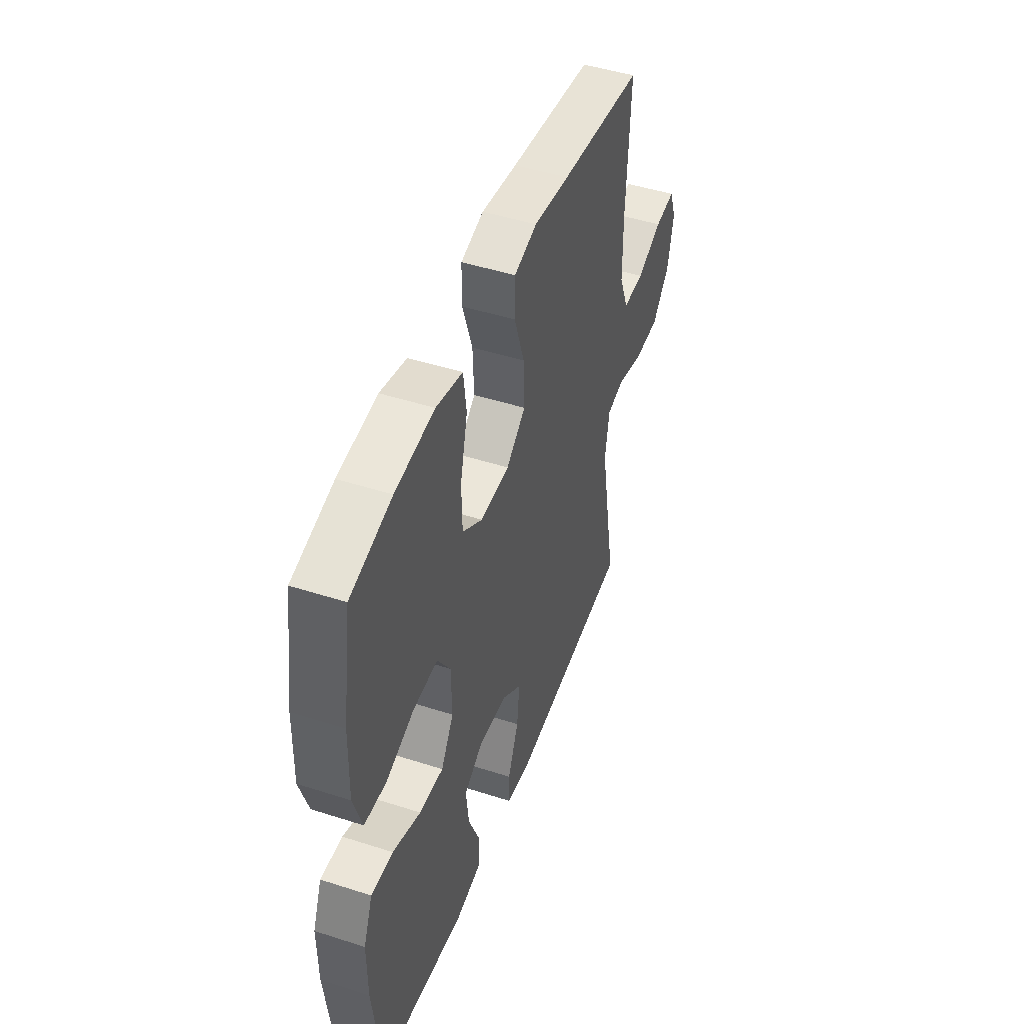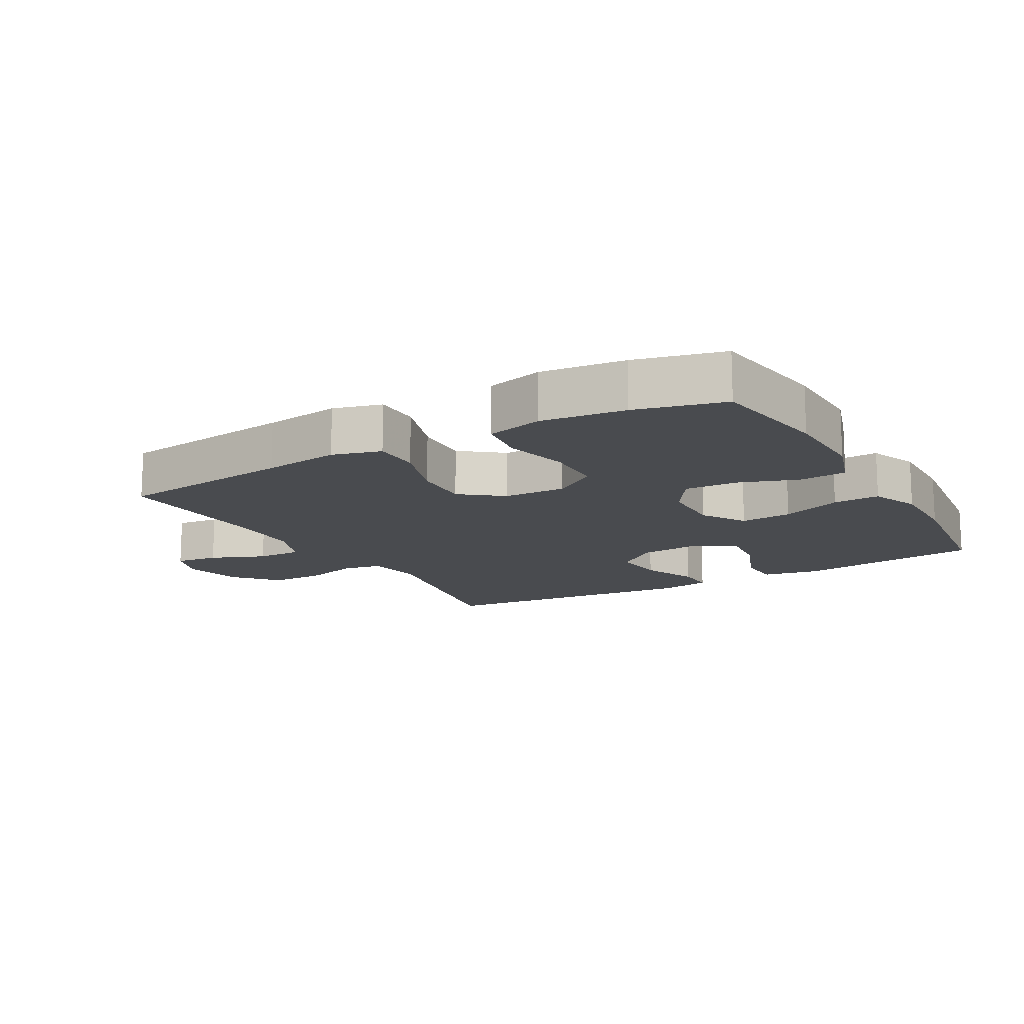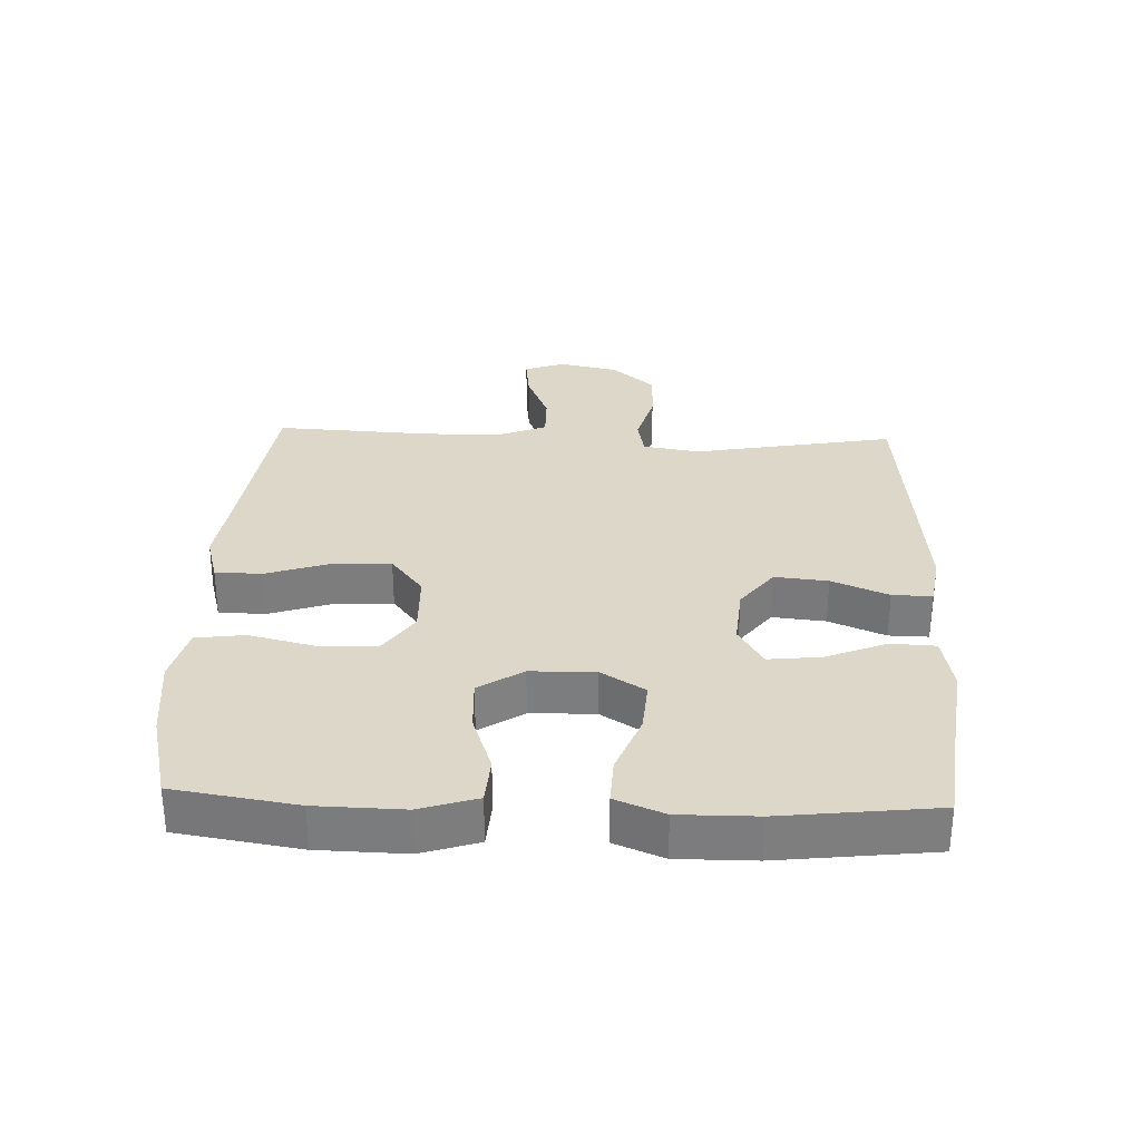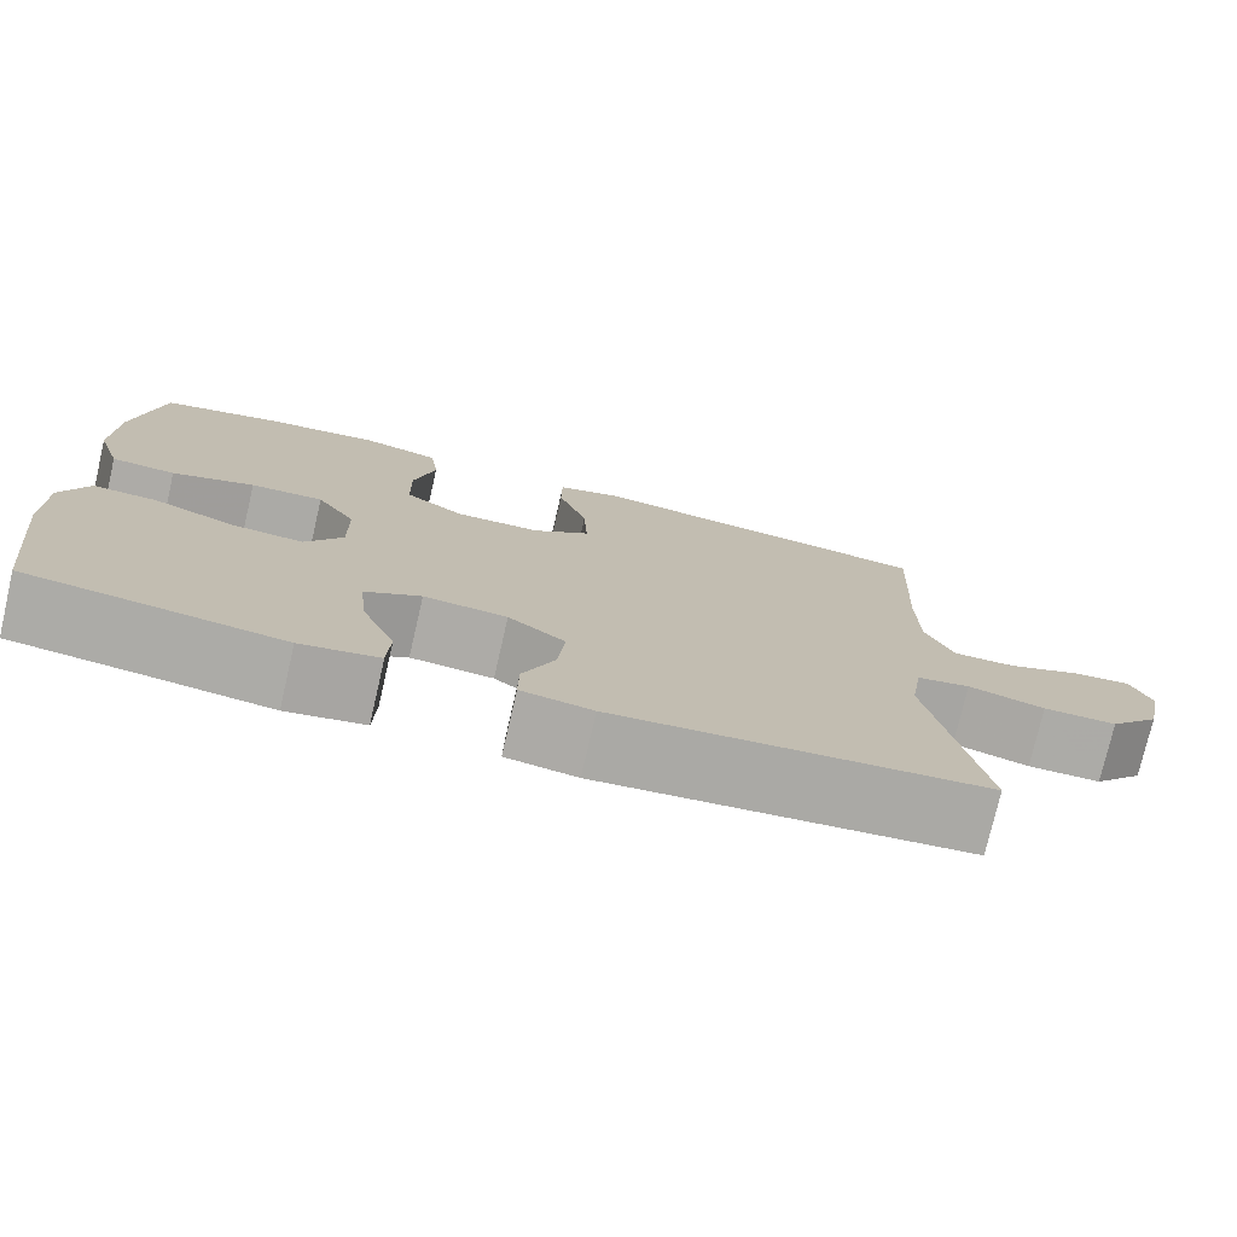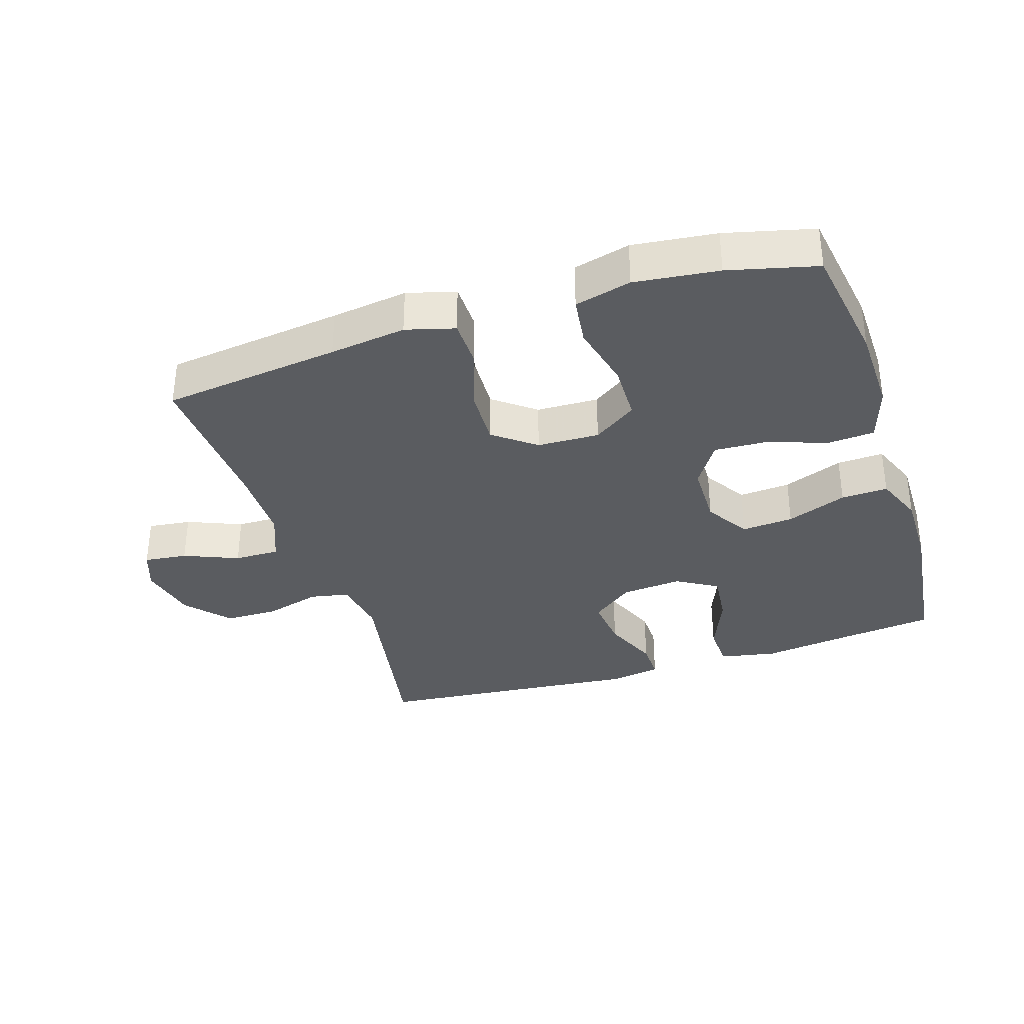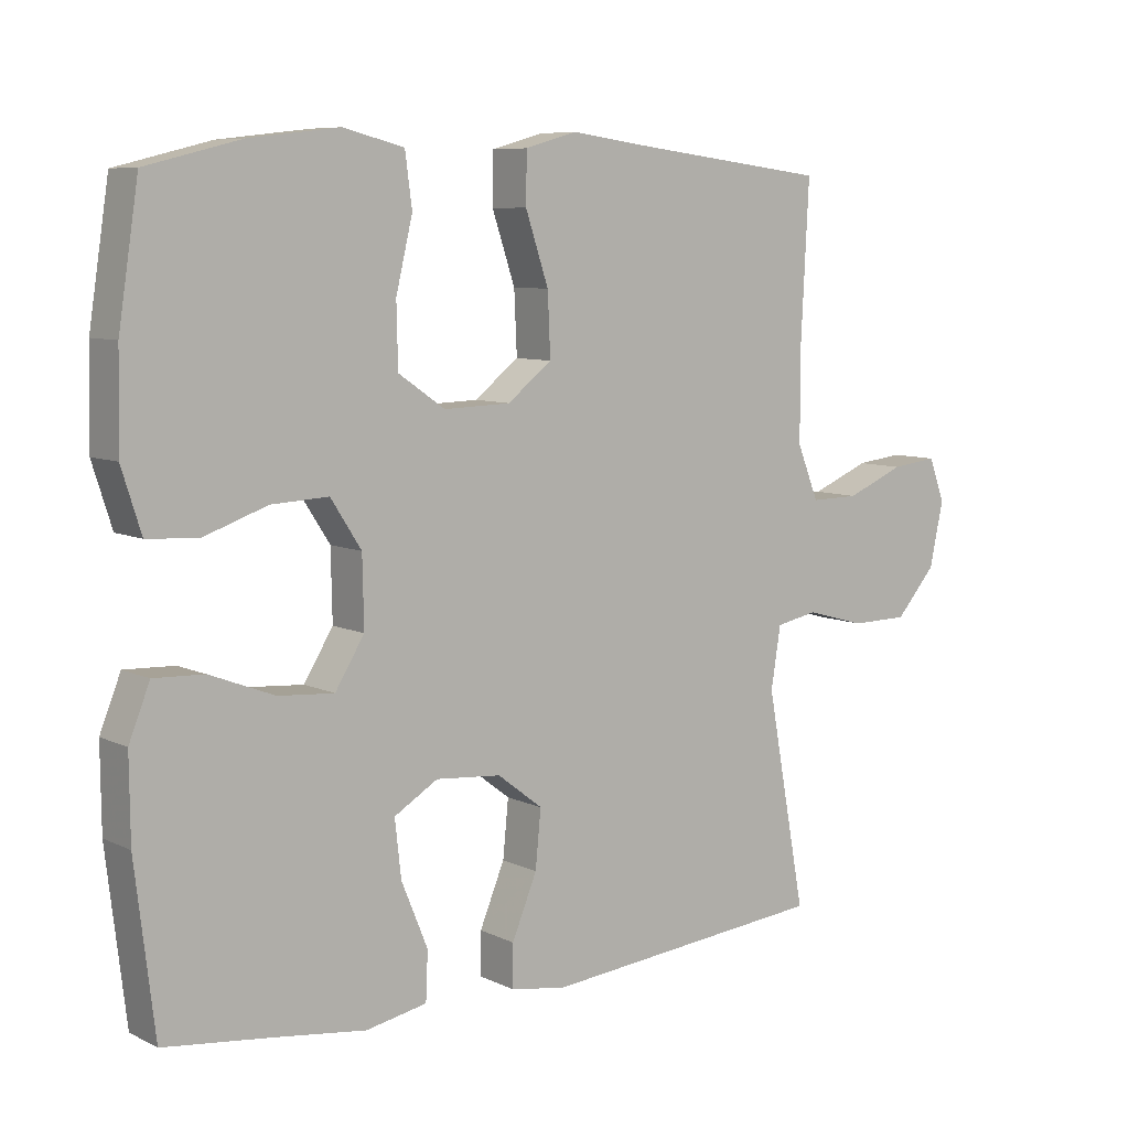
<metadata>
{"format":"obj","ext":"obj","renderer":"f3d","projection":"perspective","resolution":1024,"background":"white","views":[{"elev":47.2,"azim":110.0,"up":"+Z"},{"elev":-14.1,"azim":29.7,"up":"+Y"},{"elev":30.9,"azim":92.3,"up":"+Y"},{"elev":-76.2,"azim":167.0,"up":"+Z"},{"elev":-34.3,"azim":17.9,"up":"+Y"},{"elev":7.8,"azim":142.5,"up":"+Z"}]}
</metadata>
<code>
v -0.5 0.07 -0.5
v -0.443 0.07 -0.19
v -0.457 0.07 -0.102
v -0.517 0.07 -0.09
v -0.603 0.07 -0.114
v -0.686 0.07 -0.113
v -0.744 0.07 -0.047
v -0.764 0.07 0.046
v -0.741 0.07 0.108
v -0.674 0.07 0.1
v -0.59 0.07 0.065
v -0.52 0.07 0.064
v -0.489 0.07 0.141
v -0.488 0.07 0.261
v -0.5 0.07 0.5
v -0.224 0.07 0.534
v -0.106 0.07 0.55
v -0.031 0.07 0.529
v -0.03 0.07 0.457
v -0.063 0.07 0.358
v -0.067 0.07 0.269
v -0.003 0.07 0.219
v 0.093 0.07 0.216
v 0.16 0.07 0.262
v 0.162 0.07 0.351
v 0.138 0.07 0.452
v 0.148 0.07 0.527
v 0.235 0.07 0.549
v 0.364 0.07 0.534
v 0.5 0.07 0.5
v 0.529 0.07 0.312
v 0.532 0.07 0.178
v 0.504 0.07 0.09
v 0.432 0.07 0.085
v 0.34 0.07 0.117
v 0.258 0.07 0.121
v 0.214 0.07 0.053
v 0.212 0.07 -0.046
v 0.254 0.07 -0.114
v 0.334 0.07 -0.108
v 0.427 0.07 -0.072
v 0.499 0.07 -0.069
v 0.529 0.07 -0.144
v 0.528 0.07 -0.263
v 0.5 0.07 -0.5
v 0.351 0.07 -0.518
v 0.215 0.07 -0.536
v 0.127 0.07 -0.519
v 0.124 0.07 -0.45
v 0.162 0.07 -0.357
v 0.171 0.07 -0.276
v 0.108 0.07 -0.238
v 0.014 0.07 -0.246
v -0.051 0.07 -0.296
v -0.043 0.07 -0.378
v -0.007 0.07 -0.465
v -0.006 0.07 -0.526
v -0.086 0.07 -0.539
v -0.5 0 -0.5
v -0.443 0 -0.19
v -0.457 0 -0.102
v -0.517 0 -0.09
v -0.603 0 -0.114
v -0.686 0 -0.113
v -0.744 0 -0.047
v -0.764 0 0.046
v -0.741 0 0.108
v -0.674 0 0.1
v -0.59 0 0.065
v -0.52 0 0.064
v -0.489 0 0.141
v -0.488 0 0.261
v -0.5 0 0.5
v -0.224 0 0.534
v -0.106 0 0.55
v -0.031 0 0.529
v -0.03 0 0.457
v -0.063 0 0.358
v -0.067 0 0.269
v -0.003 0 0.219
v 0.093 0 0.216
v 0.16 0 0.262
v 0.162 0 0.351
v 0.138 0 0.452
v 0.148 0 0.527
v 0.235 0 0.549
v 0.364 0 0.534
v 0.5 0 0.5
v 0.529 0 0.312
v 0.532 0 0.178
v 0.504 0 0.09
v 0.432 0 0.085
v 0.34 0 0.117
v 0.258 0 0.121
v 0.214 0 0.053
v 0.212 0 -0.046
v 0.254 0 -0.114
v 0.334 0 -0.108
v 0.427 0 -0.072
v 0.499 0 -0.069
v 0.529 0 -0.144
v 0.528 0 -0.263
v 0.5 0 -0.5
v 0.351 0 -0.518
v 0.215 0 -0.536
v 0.127 0 -0.519
v 0.124 0 -0.45
v 0.162 0 -0.357
v 0.171 0 -0.276
v 0.108 0 -0.238
v 0.014 0 -0.246
v -0.051 0 -0.296
v -0.043 0 -0.378
v -0.007 0 -0.465
v -0.006 0 -0.526
v -0.086 0 -0.539
f 55 56 57 58
f 54 55 58 1
f 53 54 1 2
f 52 53 2 3
f 47 48 49 50
f 46 47 50 51
f 45 46 51
f 44 45 51
f 43 44 51 52
f 40 41 42 43
f 39 40 43 52
f 32 33 34 35
f 32 35 36
f 31 32 36
f 30 31 36
f 29 30 36 37
f 25 26 27 28
f 24 25 28 29
f 17 18 19 20
f 16 17 20 21
f 14 15 16 21
f 13 14 21 22
f 8 9 10 11
f 8 11 12
f 7 8 12
f 4 5 6 7
f 4 7 12
f 3 4 12 13
f 38 39 52 3
f 37 38 3 13
f 24 29 37
f 23 24 37
f 13 22 23 37
f 116 115 114 113
f 59 116 113 112
f 60 59 112 111
f 61 60 111 110
f 108 107 106 105
f 109 108 105 104
f 109 104 103
f 109 103 102
f 110 109 102 101
f 101 100 99 98
f 110 101 98 97
f 93 92 91 90
f 94 93 90
f 94 90 89
f 94 89 88
f 95 94 88 87
f 86 85 84 83
f 87 86 83 82
f 78 77 76 75
f 79 78 75 74
f 79 74 73 72
f 80 79 72 71
f 69 68 67 66
f 70 69 66
f 70 66 65
f 65 64 63 62
f 70 65 62
f 71 70 62 61
f 61 110 97 96
f 71 61 96 95
f 95 87 82
f 95 82 81
f 95 81 80 71
f 1 59 60 2
f 2 60 61 3
f 3 61 62 4
f 4 62 63 5
f 5 63 64 6
f 6 64 65 7
f 7 65 66 8
f 8 66 67 9
f 9 67 68 10
f 10 68 69 11
f 11 69 70 12
f 12 70 71 13
f 13 71 72 14
f 14 72 73 15
f 15 73 74 16
f 16 74 75 17
f 17 75 76 18
f 18 76 77 19
f 19 77 78 20
f 20 78 79 21
f 21 79 80 22
f 22 80 81 23
f 23 81 82 24
f 24 82 83 25
f 25 83 84 26
f 26 84 85 27
f 27 85 86 28
f 28 86 87 29
f 29 87 88 30
f 30 88 89 31
f 31 89 90 32
f 32 90 91 33
f 33 91 92 34
f 34 92 93 35
f 35 93 94 36
f 36 94 95 37
f 37 95 96 38
f 38 96 97 39
f 39 97 98 40
f 40 98 99 41
f 41 99 100 42
f 42 100 101 43
f 43 101 102 44
f 44 102 103 45
f 45 103 104 46
f 46 104 105 47
f 47 105 106 48
f 48 106 107 49
f 49 107 108 50
f 50 108 109 51
f 51 109 110 52
f 52 110 111 53
f 53 111 112 54
f 54 112 113 55
f 55 113 114 56
f 56 114 115 57
f 57 115 116 58
f 58 116 59 1

</code>
